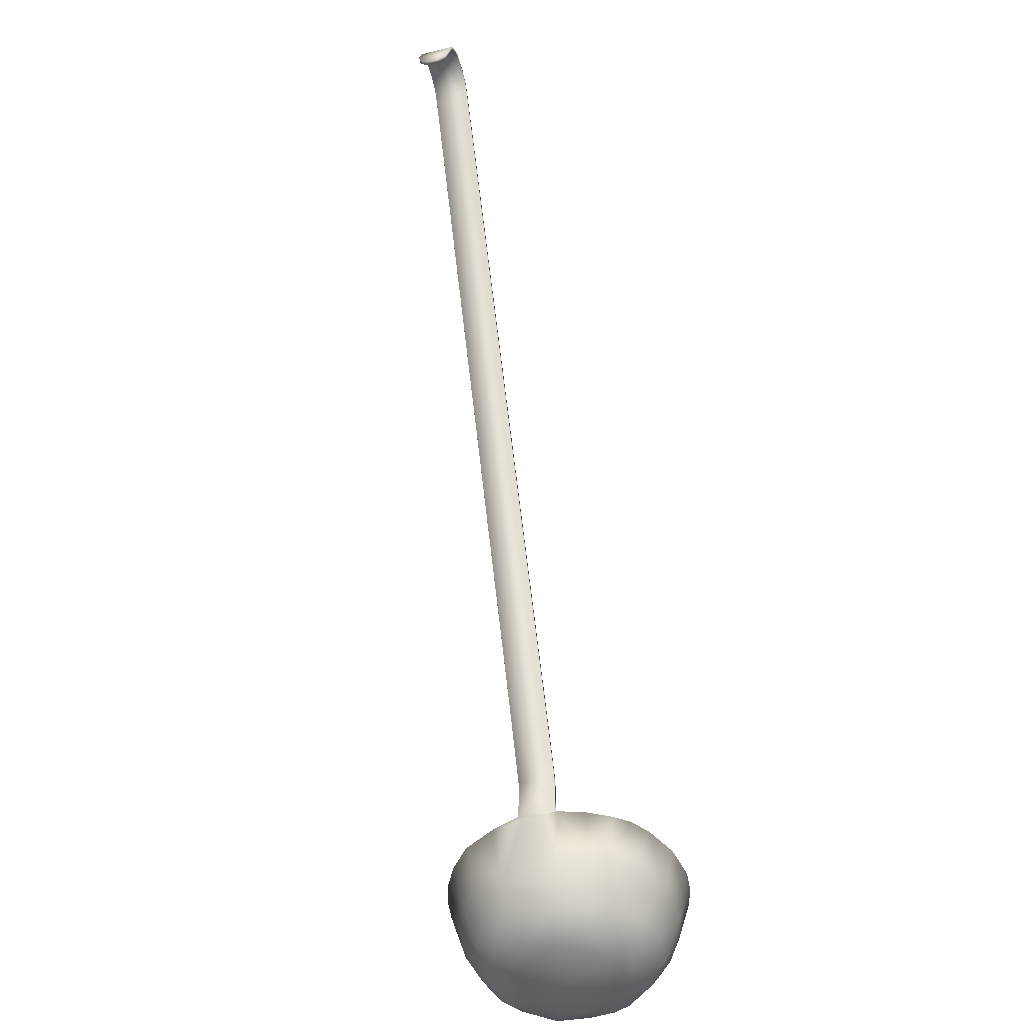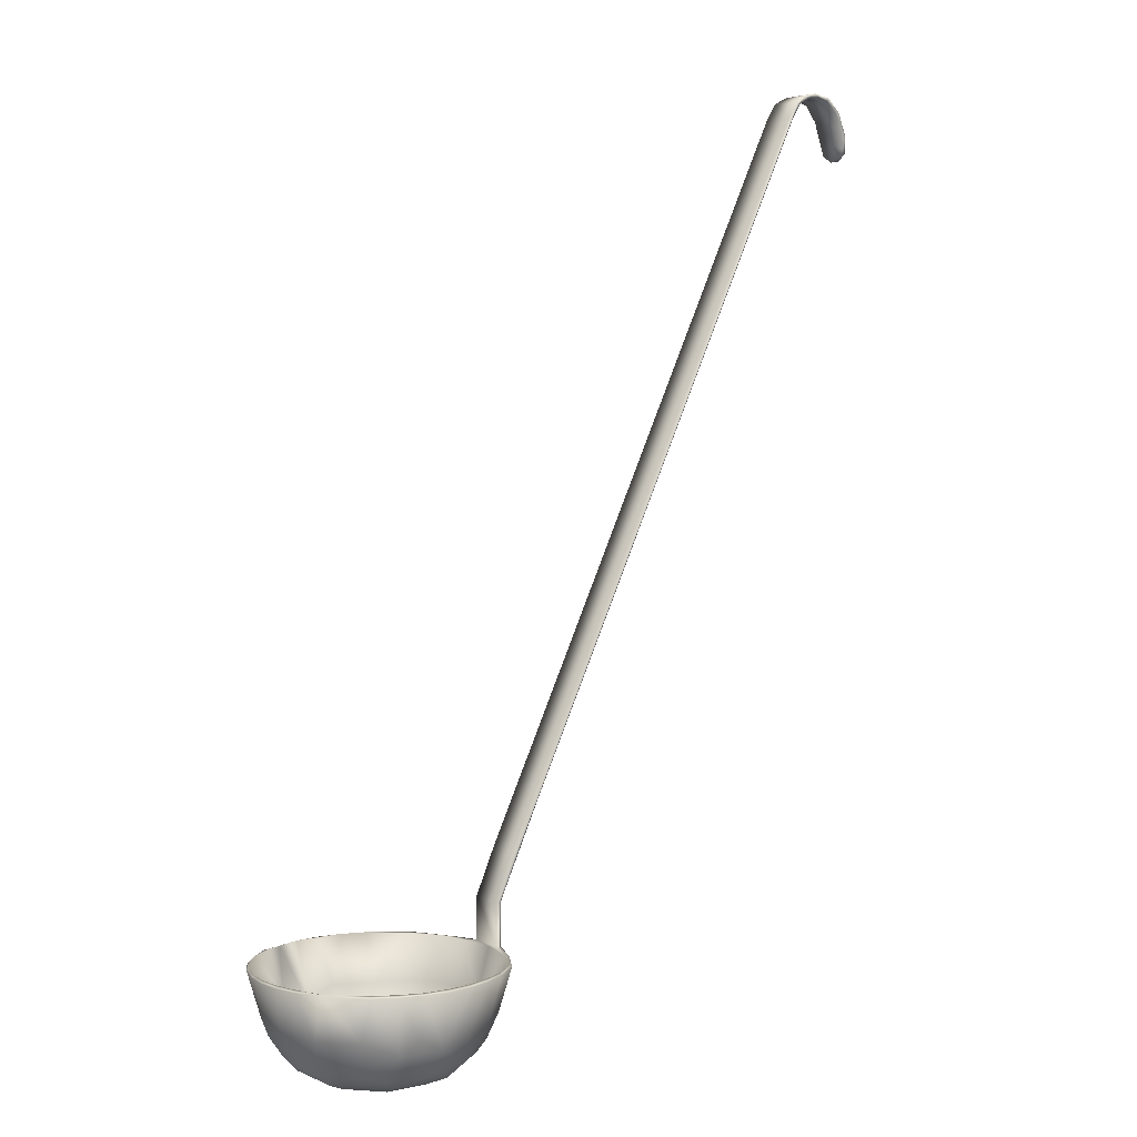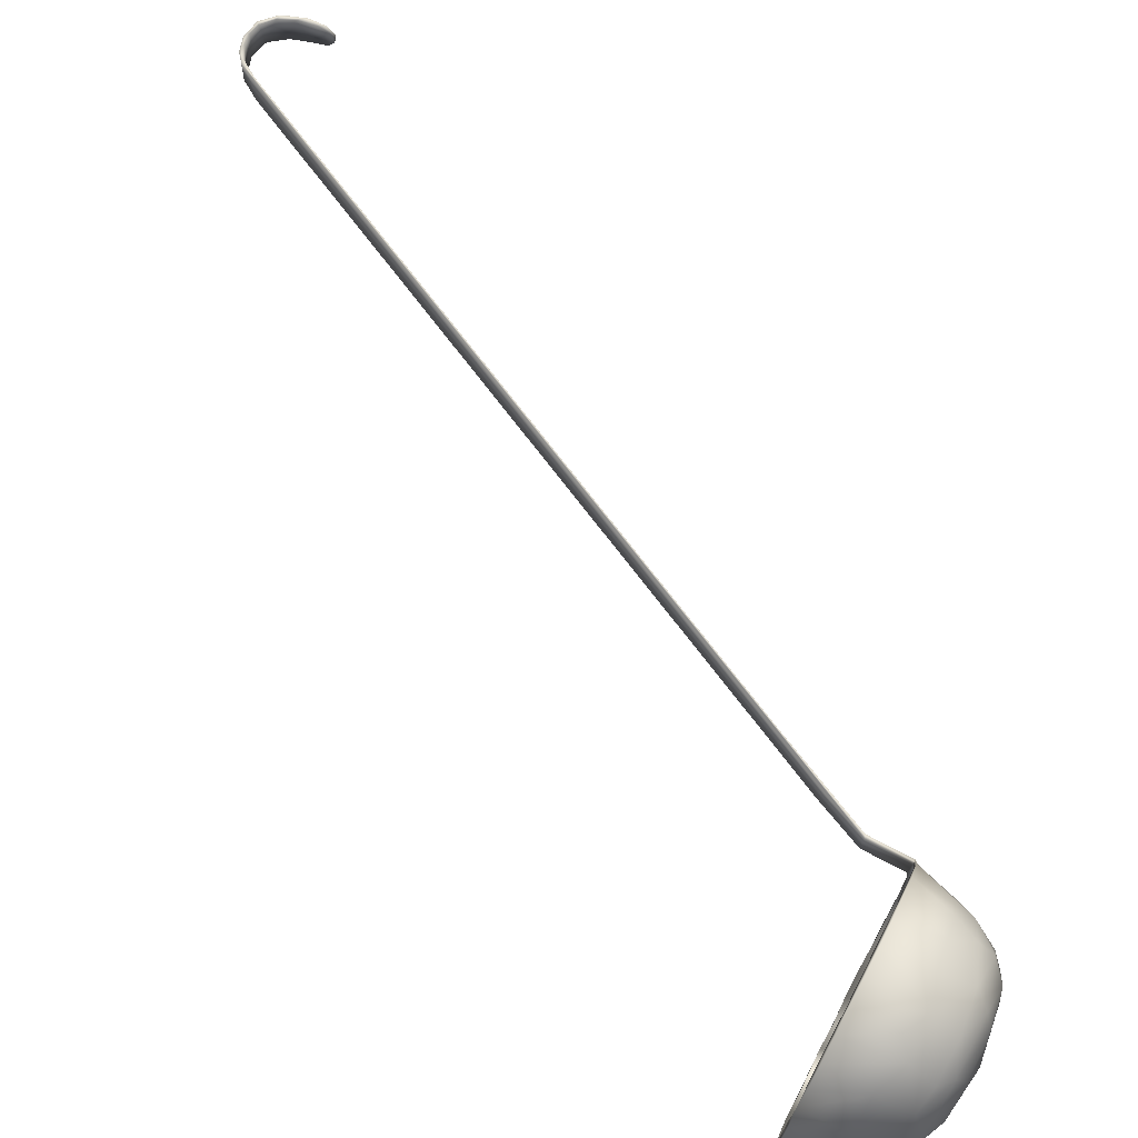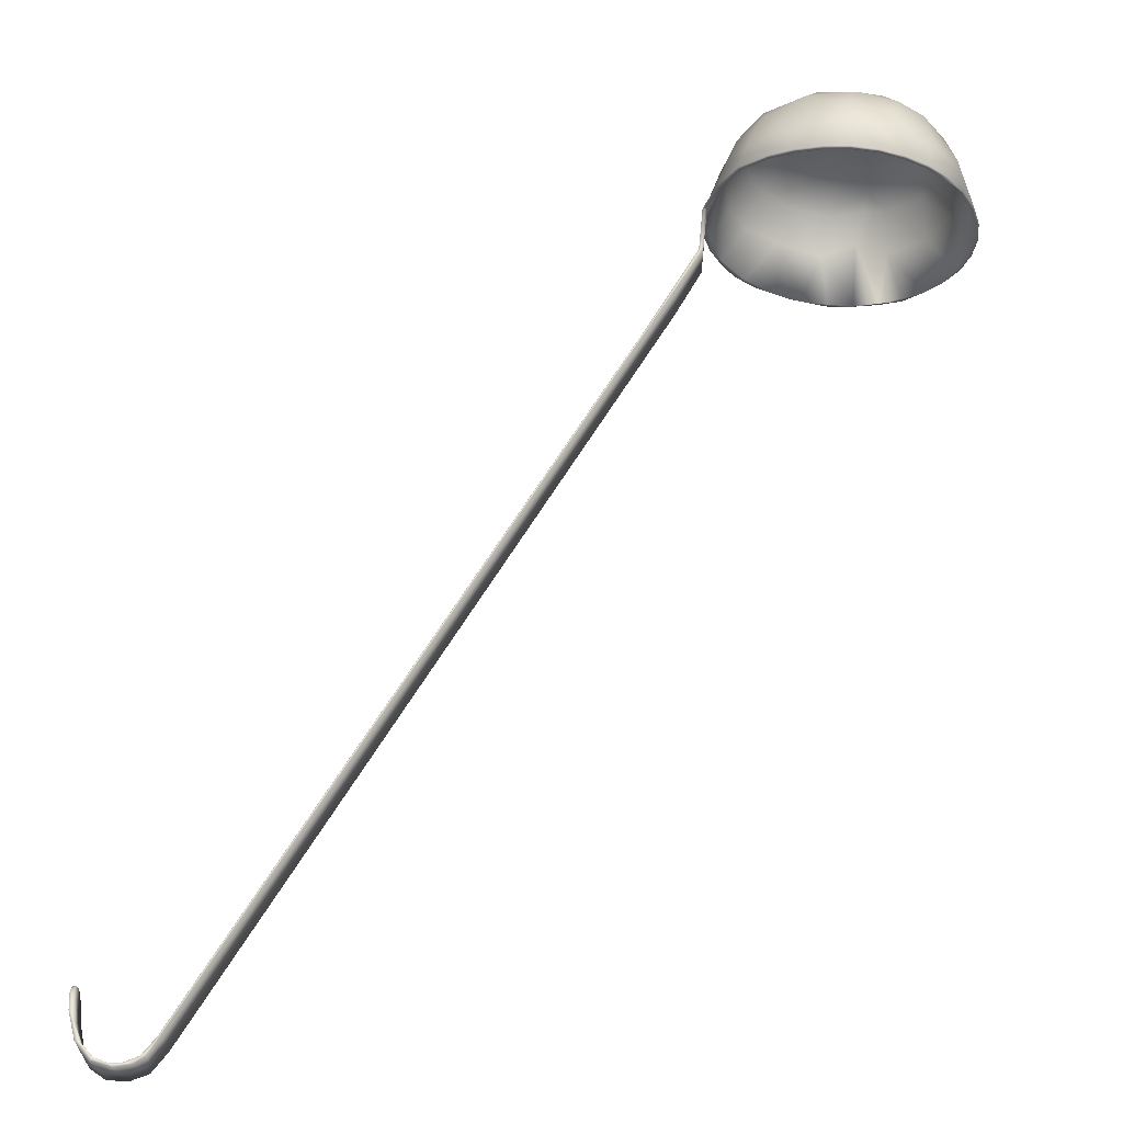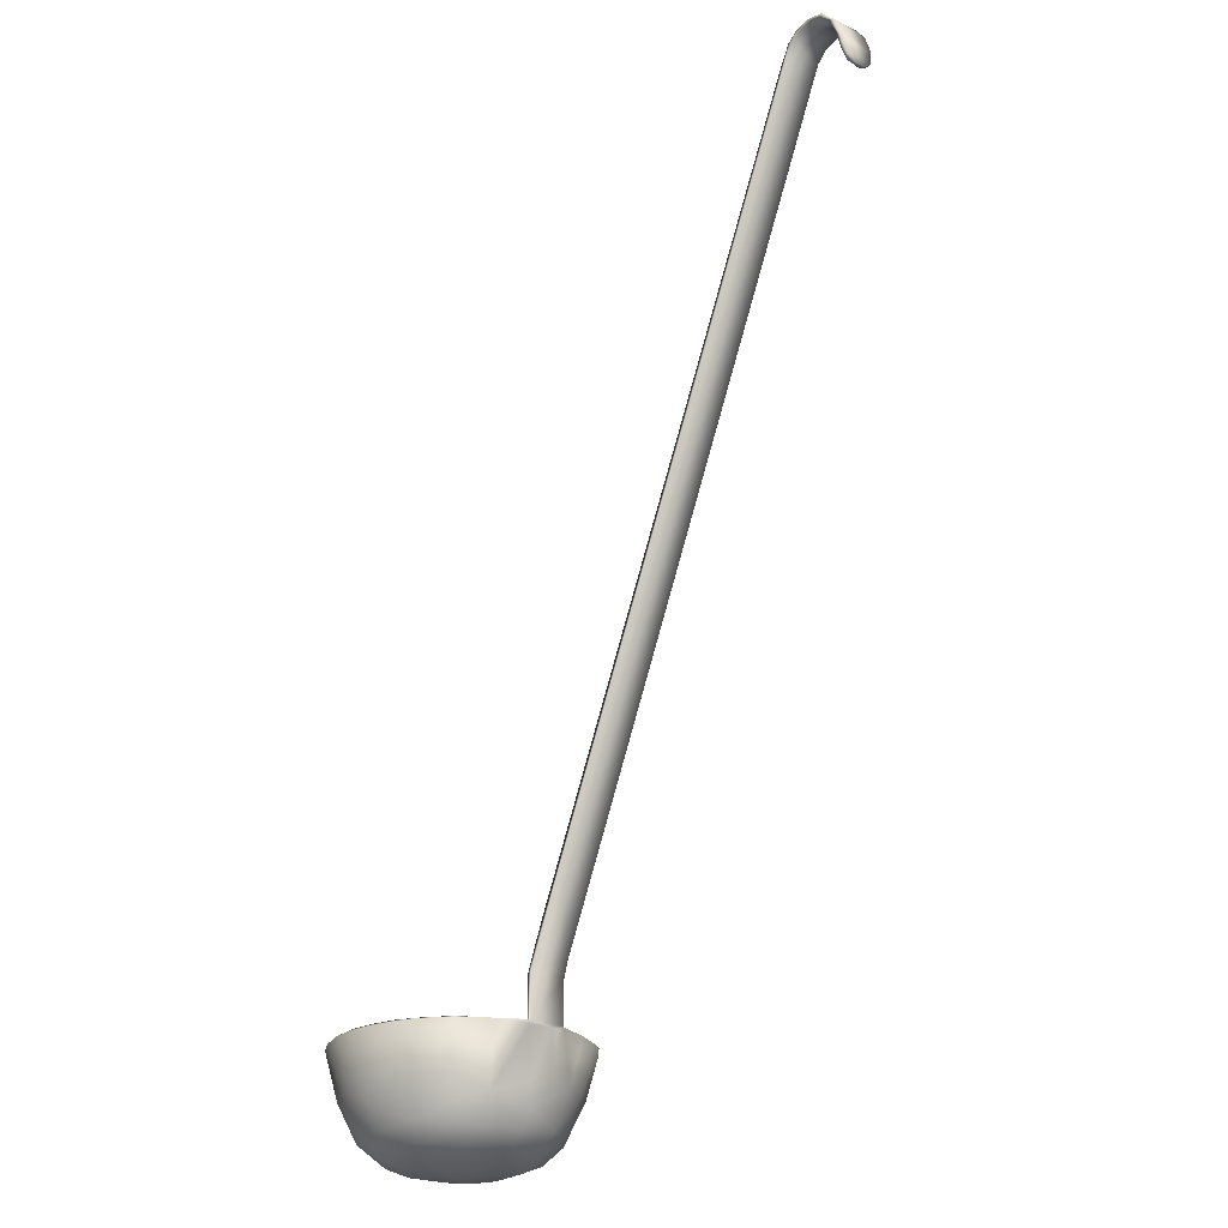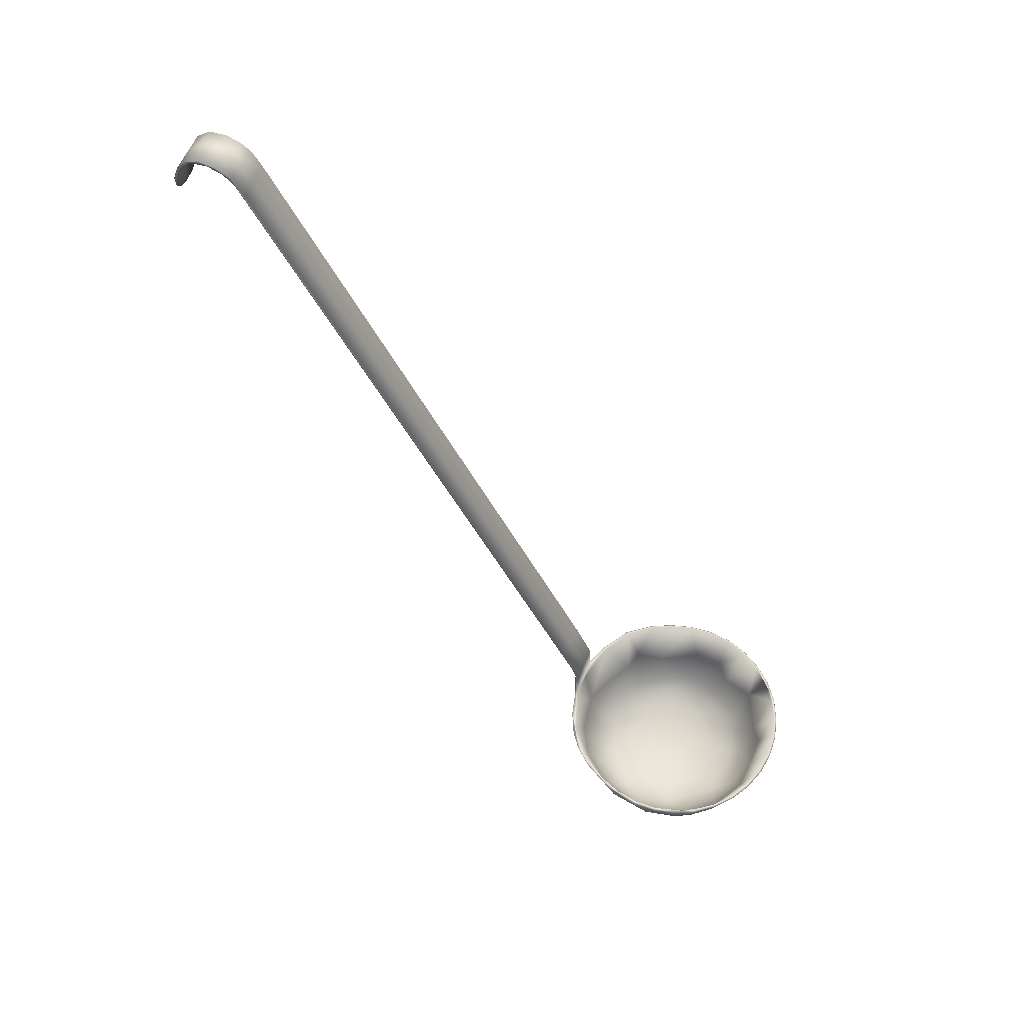
<metadata>
{"format":"obj","ext":"obj","renderer":"f3d","projection":"perspective","resolution":1024,"background":"white","views":[{"elev":-50.9,"azim":-74.7,"up":"+Z"},{"elev":4.8,"azim":145.1,"up":"+Z"},{"elev":72.6,"azim":117.6,"up":"+Y"},{"elev":61.6,"azim":5.5,"up":"+Y"},{"elev":-24.5,"azim":-129.3,"up":"+Z"},{"elev":61.9,"azim":24.2,"up":"+Z"}]}
</metadata>
<code>
o spoon
v 6.259 3.511 3.368
v 3.565 2.29 3.357
v 4.274 2.863 3.359
v 4.039 2.218 2.107
v 2.798 0.5441 3.392
v 3.078 1.398 3.34
v 3.146 0.03227 1.959
v 3.282 -1.836 3.329
v 2.944 -0.911 3.318
v 3.957 -2.638 3.333
v 6.266 -3.49 3.337
v 5.56 -3.413 3.367
v 6.967 -3.448 3.361
v 7.629 -3.24 3.336
v 8.238 -2.92 3.338
v 9.539 -1.343 3.358
v 9.746 -0.7012 3.369
v 8.771 2.486 3.338
v 9.204 1.951 3.336
v 6.974 3.457 3.362
v 6.88 3.084 2.096
v 2.813 0.1171 3.332
v 6 3.11 2.039
v 4.865 2.624 1.649
v 4.098 1.352 0.9145
v 5.344 2.36 0.9077
v 3.875 1.826 1.68
v 6.227 2.636 1.03
v 3.516 1.136 1.649
v 3.398 -1.221 2.068
v 3.901 -2.063 2.059
v 4.293 -1.759 1.052
v 3.874 -1.131 1.054
v 3.699 -0.007329 0.9074
v 3.412 -0.04397 1.348
v 5.116 -2.377 1.049
v 4.794 -2.718 1.99
v 6.006 -3.107 2.032
v 6.053 -2.627 1.046
v 6.902 -2.93 1.675
v 7.77 -2.759 2.008
v 8.718 -1.993 2.03
v 7.663 -2.26 1.003
v 8.534 -1.447 1.046
v 7.094 -2.428 0.9316
v 9.267 -0.9208 1.971
v 9.272 0.1516 1.613
v 8.862 -0.6305 1.003
v 9.265 0.9153 1.96
v 8.296 2.421 2.038
v 8.886 1.47 1.61
v 8.113 1.925 1.031
v 8.728 0.7953 0.931
v 7.321 2.787 1.598
v 7.454 2.28 0.9316
v 3.489 2.325 3.316
v 4.205 2.92 3.316
v 4.84 3.255 3.303
v 5.538 3.486 3.304
v 6.261 3.586 3.304
v 6.164 3.08 1.596
v 2.677 0.5408 3.381
v 2.965 1.406 3.33
v 2.744 0.4786 3.285
v 2.956 -1.378 3.337
v 3.293 -1.268 2.056
v 3.674 -2.501 3.345
v 3.31 -2.065 3.316
v 6.26 -3.588 3.339
v 5.187 -3.403 3.312
v 4.21 -2.924 3.339
v 5.322 -3.061 1.983
v 8.835 -2.558 3.304
v 8.244 -3.031 3.348
v 7.66 -3.333 3.318
v 6.978 -3.532 3.313
v 9.896 -2e-05 3.301
v 9.823 -0.7019 3.304
v 9.617 -1.382 3.317
v 9.283 -2.008 3.304
v 8.837 2.559 3.315
v 9.616 1.381 3.304
v 9.823 0.7019 3.304
v 9.51 0.3321 1.972
v 6.976 3.532 3.314
v 7.66 3.332 3.305
v 8.289 3.002 3.304
v 2.705 -0.1427 3.3
v 4.042 1.412 0.8352
v 4.065 1.932 1.327
v 5.08 2.447 0.9735
v 3.804 2.128 2.05
v 4.451 2.654 2.033
v 5.344 3.045 1.932
v 6.337 2.598 0.8324
v 3.434 1.209 1.601
v 4.22 -1.802 0.9801
v 4.147 -2.449 2.029
v 3.622 -1.876 2.058
v 3.796 -1.147 0.9733
v 3.078 -0.4207 2.01
v 3.322 -0.04713 1.279
v 3.619 0.01647 0.8281
v 6.591 -3.215 1.991
v 5.065 -2.437 0.9672
v 6.033 -2.706 0.9751
v 7.881 -2.059 0.8386
v 8.593 -2.073 1.587
v 8.027 -2.602 1.691
v 7.155 -2.603 0.973
v 7.524 -2.992 2.031
v 9.01 0.08371 0.9411
v 9.299 -0.7536 1.608
v 8.639 -1.196 0.8473
v 9.132 -1.515 1.942
v 8.172 1.973 0.9502
v 8.327 2.528 2.005
v 9.132 1.51 1.934
v 8.825 1.038 0.9403
v 6.906 3.176 2.039
v 7.497 2.339 0.8476
v 7.369 2.901 1.599
v 3.06 0.2111 1.954
v 5.559 3.412 3.367
v 4.891 3.194 3.368
v 2.758 0.6013 3.383
v 4.895 -3.196 3.368
v 8.797 -2.49 3.368
v 9.223 -1.959 3.367
v 9.822 2e-06 3.37
v 9.746 0.7013 3.369
v 9.547 1.345 3.367
v 9.26 2.047 3.347
v 8.242 2.943 3.369
v 7.637 3.258 3.367
v 2.737 -0.6054 3.371
v 2.798 -0.5428 3.398
v 2.676 0.5312 4.669
v 2.788 0.5384 4.63
v 1.444 0.5273 7.378
v -7.596 -0.5286 26.85
v -8.035 0.5302 27.34
v -8.167 0.5354 27.54
v -7.882 0.5429 27.31
v -8.182 -0.532 27.44
v -7.871 -0.5288 27.16
v -7.942 -0.541 27.4
v -8.398 0.5305 27.52
v -8.593 0.5396 27.65
v -8.744 0.5284 27.55
v -9.055 0.5305 27.47
v -9.125 0.5341 27.55
v -9.155 -0.5332 27.42
v -8.626 -0.5308 27.56
v -8.385 -0.5397 27.62
v -8.9 -0.5347 27.64
v -9.547 0.5358 27.12
v -9.388 0.531 27.16
v -9.606 0.5333 26.72
v -9.519 -0.5319 26.94
v -9.619 -0.535 26.98
v -9.309 -0.5353 27.41
v -9.74 0.4889 26.1
v -9.772 0.3145 25.81
v -9.872 0.4234 25.95
v -9.794 0.5372 26.44
v -9.786 -0.09791 25.72
v -9.761 -0.4085 25.91
v -9.872 -0.4173 25.94
v -9.885 -0.2019 25.77
v -9.892 0.1225 25.74
v -9.69 -0.5298 26.4
v -9.798 -0.5323 26.43
v 2.791 -0.5382 4.646
v 2.262 0.5301 5.903
v -7.617 0.5285 26.89
v 2.187 -0.5313 6.06
v 2.68 -0.5317 4.589
v 2.509 -0.5318 5.11
v -7.719 0.5312 26.84
v 2.678 -0.5439 3.381
v 6.226 0 0.1092
v 6.927 0.792 0.2111
v 5.659 1.424 0.3292
v 6.891 1.593 0.3815
v 5.537 2.027 0.5836
v 4.568 0.9818 0.4785
v 4.086 -0.009549 0.5928
v 4.719 -0.006141 0.3206
v 4.566 -0.95 0.4677
v 5.702 -1.437 0.3259
v 5.422 -1.987 0.5881
v 7.073 -2.031 0.585
v 6.883 -1.372 0.3048
v 8.283 -0.8903 0.584
v 7.746 -0.5314 0.323
v 8.333 0.7702 0.5842
v 7.843 0.7082 0.3806
v 7.194 1.98 0.5845
v 5.395 2.044 0.4997
v 4.515 0.9794 0.3755
v 7.094 2.09 0.4961
v 5.686 1.476 0.2276
v 6.224 -0 -0.0005
v 4.517 -1.012 0.3868
v 5.639 -1.463 0.2313
v 4.018 0.008536 0.5044
v 4.674 0.006287 0.2221
v 5.517 -2.086 0.4949
v 6.906 -1.639 0.2855
v 6.938 -0.8114 0.1067
v 7.221 -2.036 0.4957
v 7.887 -0.7295 0.2848
v 8.392 -0.791 0.4955
v 7.787 0.543 0.2247
v 8.34 0.9173 0.4953
v 6.898 1.408 0.2052
f 4 3 2
f 2 27 4
f 22 6 5
f 21 135 20
f 24 23 124 125
f 9 22 137
f 3 4 24
f 27 24 4
f 26 28 24
f 7 29 6
f 9 30 7
f 10 31 8
f 31 10 37
f 11 38 12
f 15 41 14
f 45 39 40
f 45 40 43
f 40 41 43
f 129 42 128
f 17 46 16
f 53 51 52
f 52 51 50
f 53 47 51
f 135 21 54
f 55 54 28
f 55 52 54
f 34 29 35
f 169 173 165
f 59 60 61
f 63 64 62
f 68 66 99
f 98 71 67
f 72 69 70
f 108 80 73
f 77 78 113
f 82 83 84
f 93 58 94
f 61 94 59
f 59 94 58
f 96 92 90
f 69 72 104
f 105 72 98
f 106 104 72
f 109 110 107
f 104 76 69
f 104 111 76
f 110 111 104
f 84 113 112
f 113 114 112
f 115 79 80
f 108 114 113
f 84 118 82
f 61 120 122
f 122 121 95
f 116 121 122
f 88 123 101
f 64 123 88
f 96 103 102
f 150 148 154
f 153 160 158
f 160 172 159
f 58 57 125
f 56 63 2
f 6 126 5
f 2 63 6
f 8 67 10
f 8 65 67
f 70 69 12
f 11 12 69
f 14 13 74
f 80 79 129
f 79 17 16
f 82 133 132
f 19 132 133
f 81 134 133
f 1 20 85
f 86 85 135
f 139 140 180
f 174 146 179
f 148 149 143
f 151 149 150
f 150 149 148
f 154 155 156
f 145 155 154
f 151 157 152
f 159 163 166
f 163 164 165
f 163 165 166
f 164 167 171
f 178 174 179
f 5 139 174
f 176 144 147
f 171 170 169
f 149 155 143
f 156 155 149
f 147 141 176
f 175 141 177
f 138 179 140
f 178 179 138
f 146 145 142
f 142 145 148
f 168 167 164
f 180 142 144
f 88 62 64
f 174 137 5
f 175 144 176
f 147 174 177
f 183 184 182
f 185 184 183
f 186 184 185
f 187 184 186
f 34 188 25
f 188 190 189
f 32 190 33
f 191 194 182
f 192 191 190
f 193 191 192
f 39 192 36
f 193 194 191
f 195 194 193
f 43 193 45
f 194 196 182
f 195 196 194
f 197 196 195
f 48 195 44
f 196 183 182
f 197 198 196
f 199 198 197
f 52 197 53
f 199 185 198
f 186 185 199
f 28 199 55
f 200 203 201
f 202 203 200
f 95 200 91
f 203 217 204
f 207 201 208
f 103 207 100
f 209 206 210
f 205 206 209
f 211 206 204
f 210 206 211
f 212 210 213
f 209 210 212
f 214 213 215
f 212 213 214
f 215 211 204
f 216 215 217
f 214 215 216
f 217 215 204
f 202 217 203
f 216 217 202
f 27 2 6
f 22 7 6
f 1 21 20
f 1 124 23
f 24 27 25 26
f 125 3 24
f 31 32 33 30
f 24 28 23
f 27 29 25
f 27 6 29
f 29 34 25
f 9 8 30
f 8 31 30
f 30 33 35 7
f 33 34 35
f 37 36 32 31
f 37 127 12 38
f 37 10 127
f 36 37 38 39
f 38 11 13 40
f 40 13 14 41
f 41 15 128 42
f 42 44 43 41
f 42 129 16 46
f 39 38 40
f 47 46 17 130
f 46 48 44 42
f 48 46 47
f 47 130 131 49
f 50 51 19 18
f 131 132 49
f 51 49 132 19
f 54 50 134 135
f 53 48 47
f 51 47 49
f 18 134 50
f 21 23 28 54
f 21 1 23
f 173 161 157 166
f 54 52 50
f 22 9 7
f 35 29 7
f 157 161 162
f 156 152 162
f 152 157 162
f 165 173 166
f 57 93 92 56
f 56 92 96 63
f 93 57 58
f 66 65 136 101
f 99 98 67 68
f 73 74 109 108
f 68 65 66
f 71 72 70
f 76 111 75
f 74 75 111 109
f 87 117 122 86
f 79 113 78
f 77 84 83
f 117 87 81
f 85 120 61 60
f 86 122 120 85
f 93 91 90 92
f 101 136 88
f 89 90 91
f 96 123 64 63
f 91 93 94
f 61 95 91
f 94 61 91
f 100 97 99 66
f 89 96 90
f 89 103 96
f 98 99 97
f 66 101 102 100
f 102 103 100
f 118 119 116 117
f 72 71 98
f 97 105 98
f 105 106 72
f 108 109 107
f 109 111 110
f 106 110 104
f 84 77 113
f 113 79 115
f 108 115 80
f 108 107 114
f 108 113 115
f 133 118 117 81
f 119 118 84 112
f 118 133 82
f 1 60 59 124
f 61 122 95
f 117 116 122
f 101 123 102
f 123 96 102
f 151 153 158
f 158 160 159
f 164 163 168
f 168 163 172
f 163 159 172
f 125 124 59 58
f 2 3 57 56
f 136 65 8 9
f 125 57 3
f 63 62 126
f 6 63 126
f 68 67 65
f 13 76 75 74
f 70 127 71
f 70 12 127
f 10 67 71
f 10 71 127
f 69 76 13
f 128 73 80 129
f 73 128 74
f 15 74 128
f 15 14 74
f 13 11 69
f 130 17 78 77
f 79 16 129
f 130 77 83 131
f 79 78 17
f 131 83 82 132
f 134 87 86 135
f 18 19 133
f 87 134 81
f 137 174 178 181
f 60 1 85
f 135 85 20
f 18 133 134
f 126 62 5
f 9 137 136
f 136 137 181
f 5 62 138 139
f 161 160 153 162
f 138 140 139
f 144 175 139
f 174 147 146
f 177 141 147
f 142 143 144
f 145 146 147
f 142 148 143
f 151 152 149
f 153 154 156
f 145 147 155
f 151 158 157
f 158 159 166
f 157 158 166
f 170 167 168 169
f 153 156 162
f 169 168 172 173
f 171 167 170
f 171 165 164
f 173 172 160 161
f 153 151 150 154
f 174 139 175
f 147 144 143
f 156 149 152
f 165 171 169
f 143 155 147
f 174 175 177
f 186 26 25 187
f 148 145 154
f 146 142 180
f 179 180 140
f 62 178 138
f 5 137 22
f 88 136 181
f 181 62 88
f 62 181 178
f 144 139 180
f 175 176 141
f 179 146 180
f 28 26 186
f 189 182 184 187
f 188 189 187
f 25 188 187
f 191 182 189 190
f 190 188 34 33
f 203 204 208 201
f 32 192 190
f 32 36 192
f 39 193 192
f 39 45 193
f 43 195 193
f 43 44 195
f 48 197 195
f 196 198 183
f 48 53 197
f 52 199 197
f 198 185 183
f 52 55 199
f 28 186 199
f 89 91 200
f 95 202 200
f 201 207 103 89
f 208 204 206 205
f 89 200 201
f 97 100 205
f 207 208 205
f 100 207 205
f 209 105 97 205
f 106 105 209
f 212 110 106 209
f 107 110 212
f 214 114 107 212
f 213 210 211
f 112 114 214
f 216 119 112 214
f 215 213 211
f 116 119 216
f 202 121 116 216
f 95 121 202

</code>
